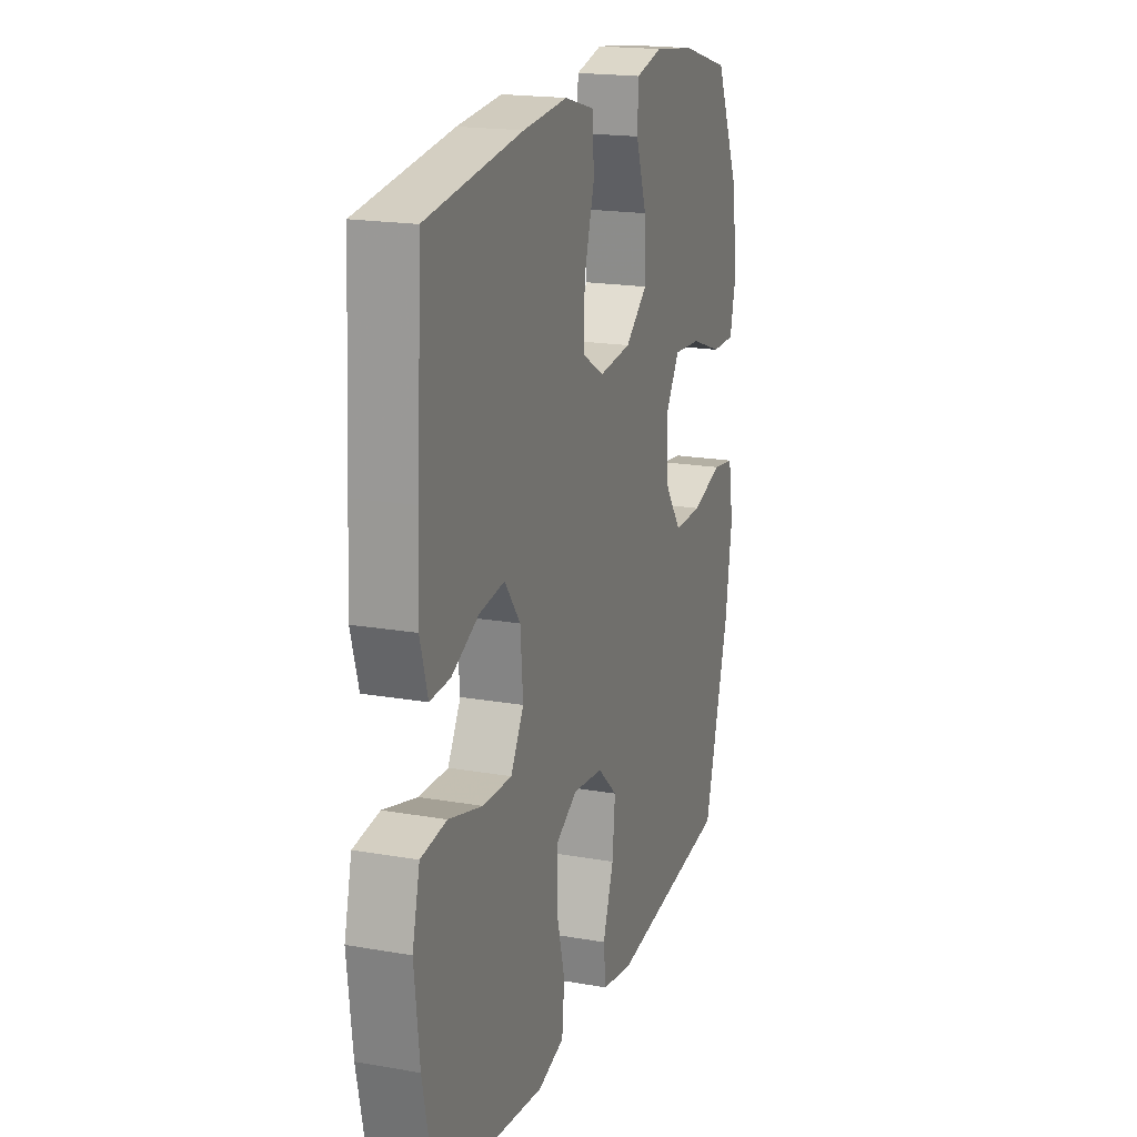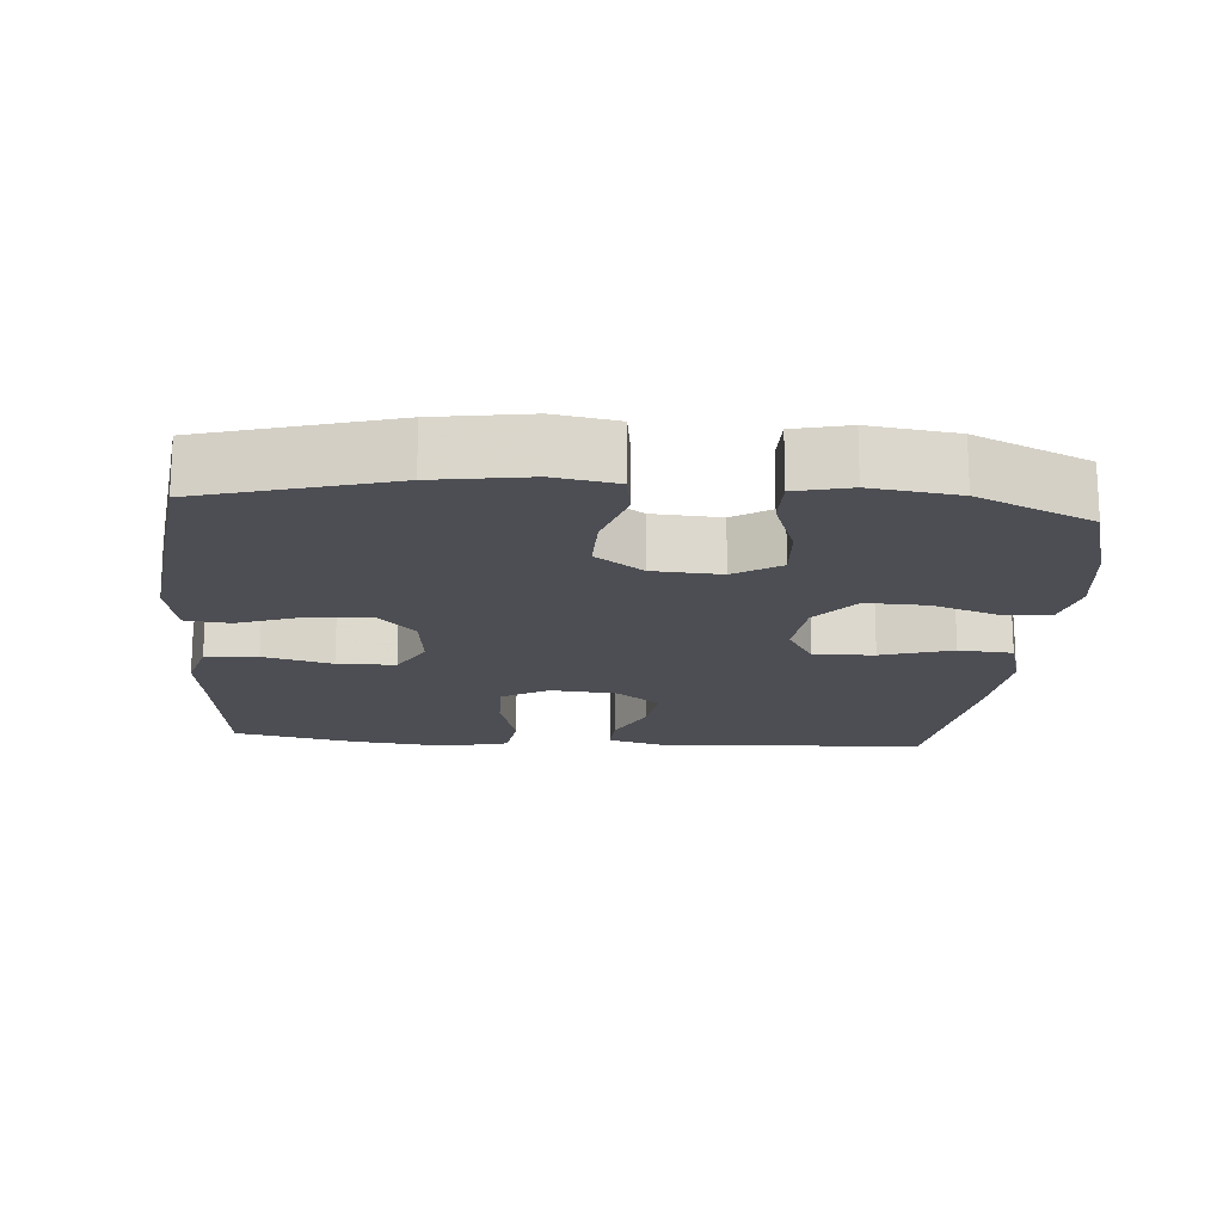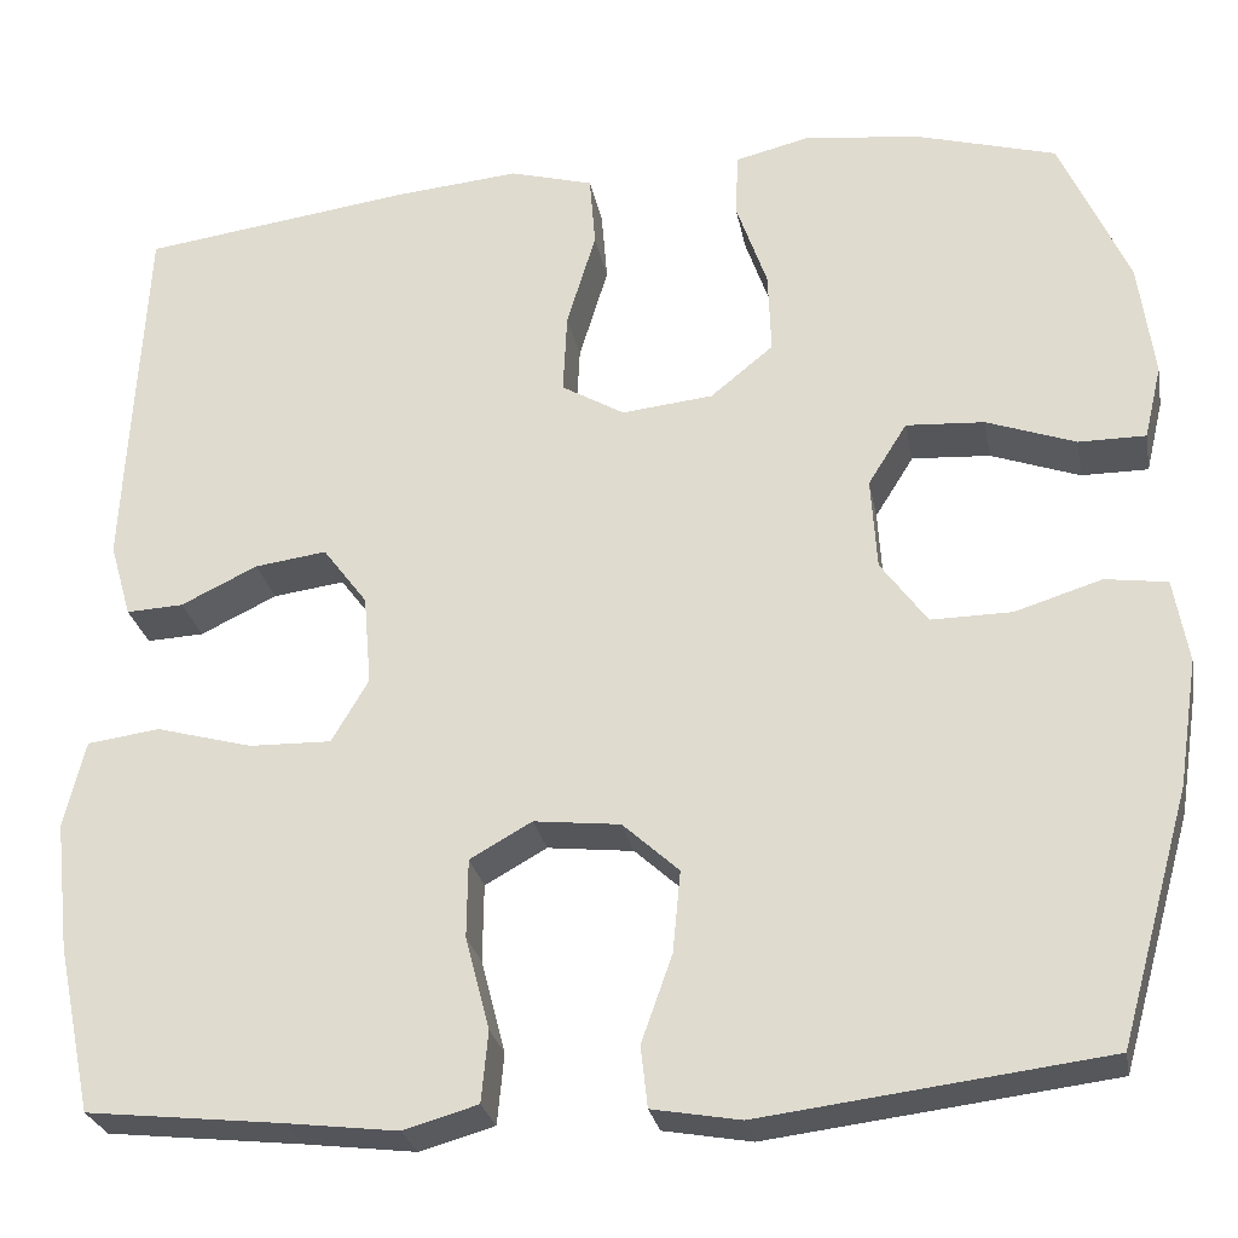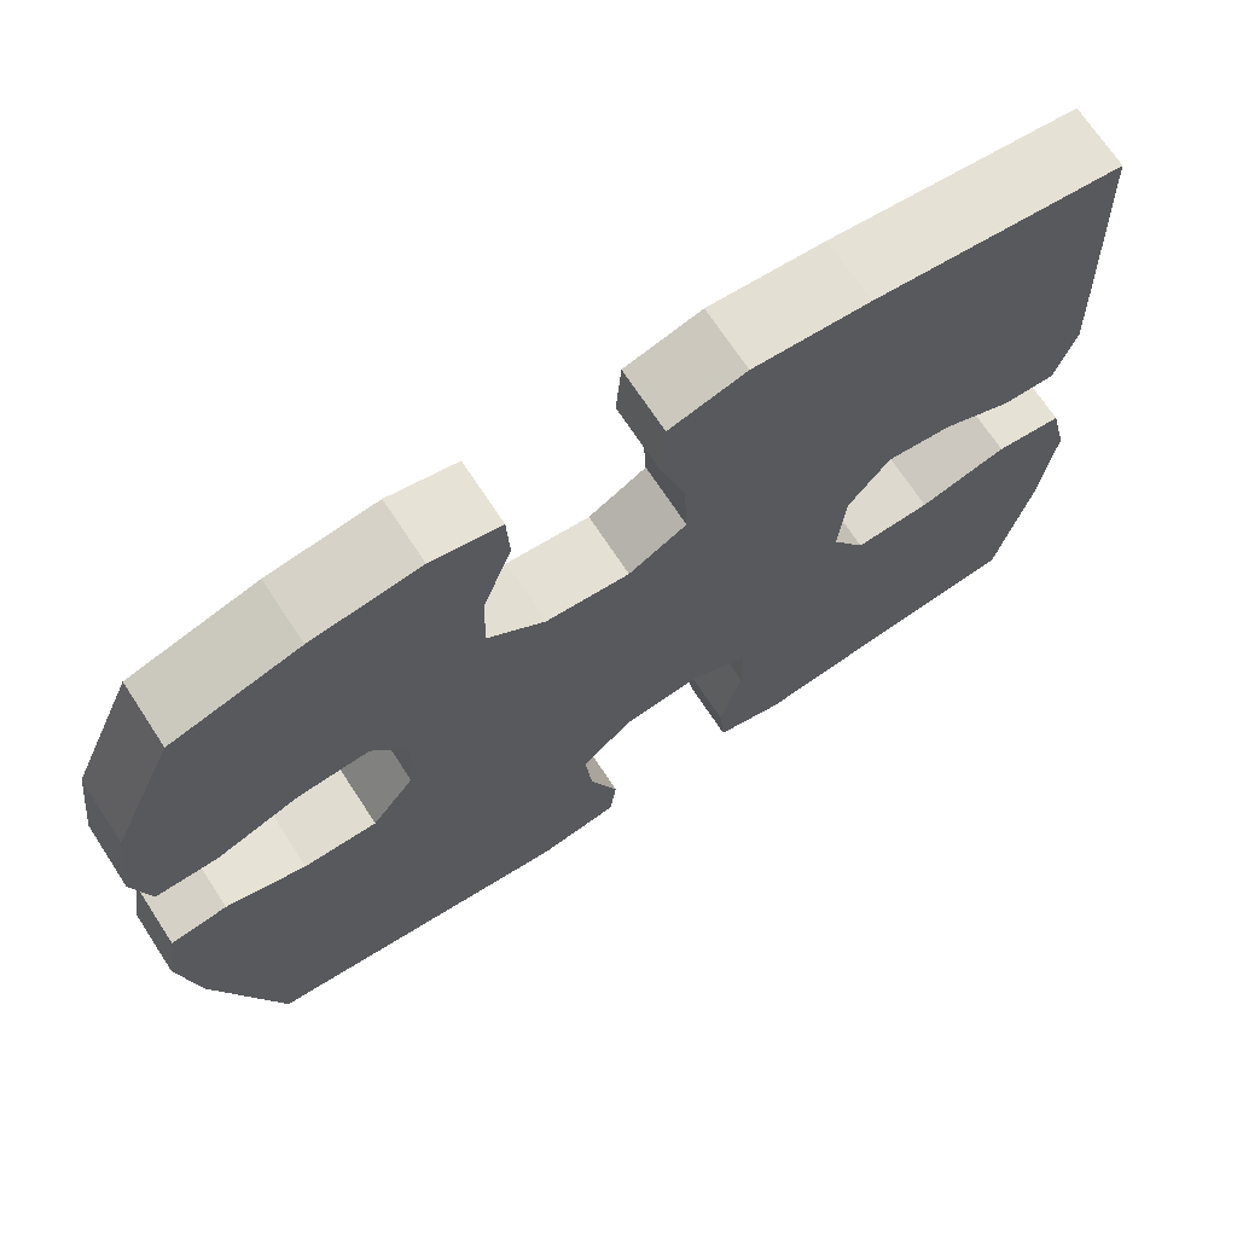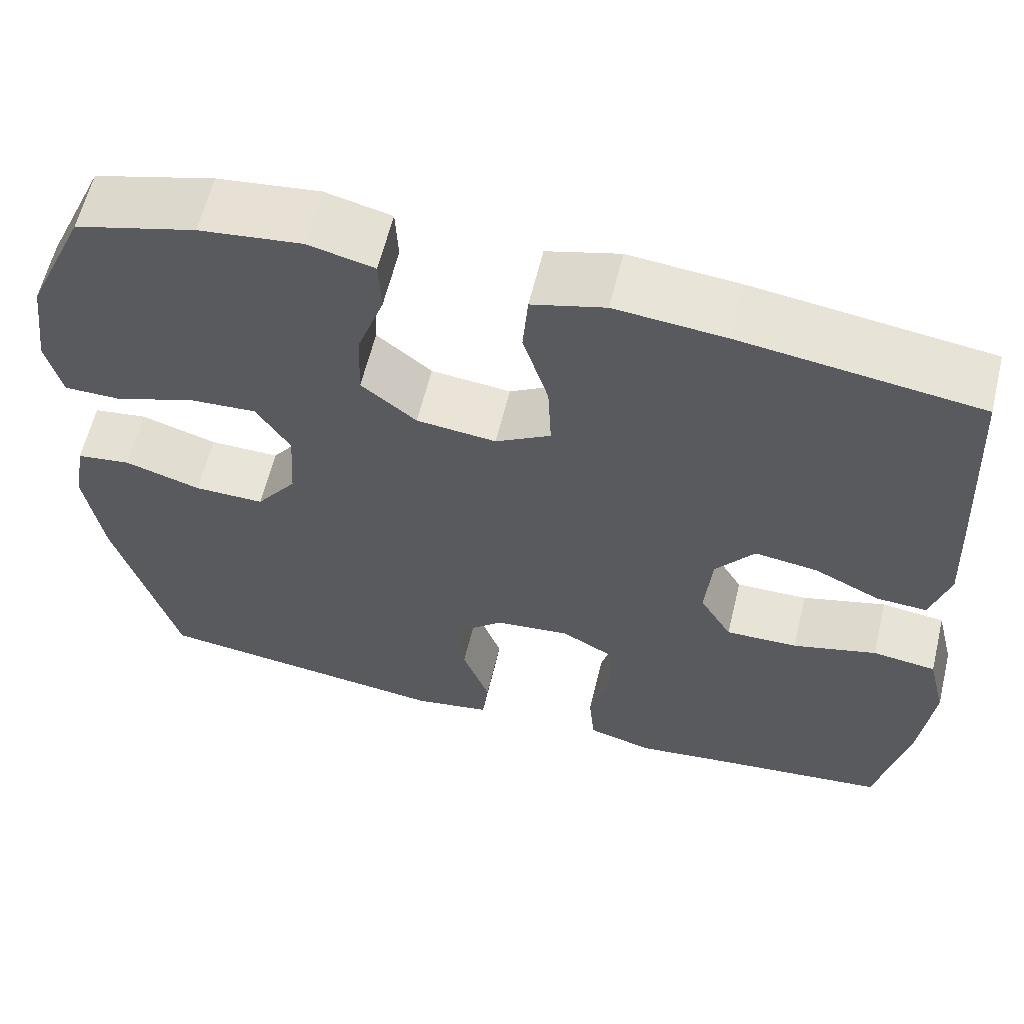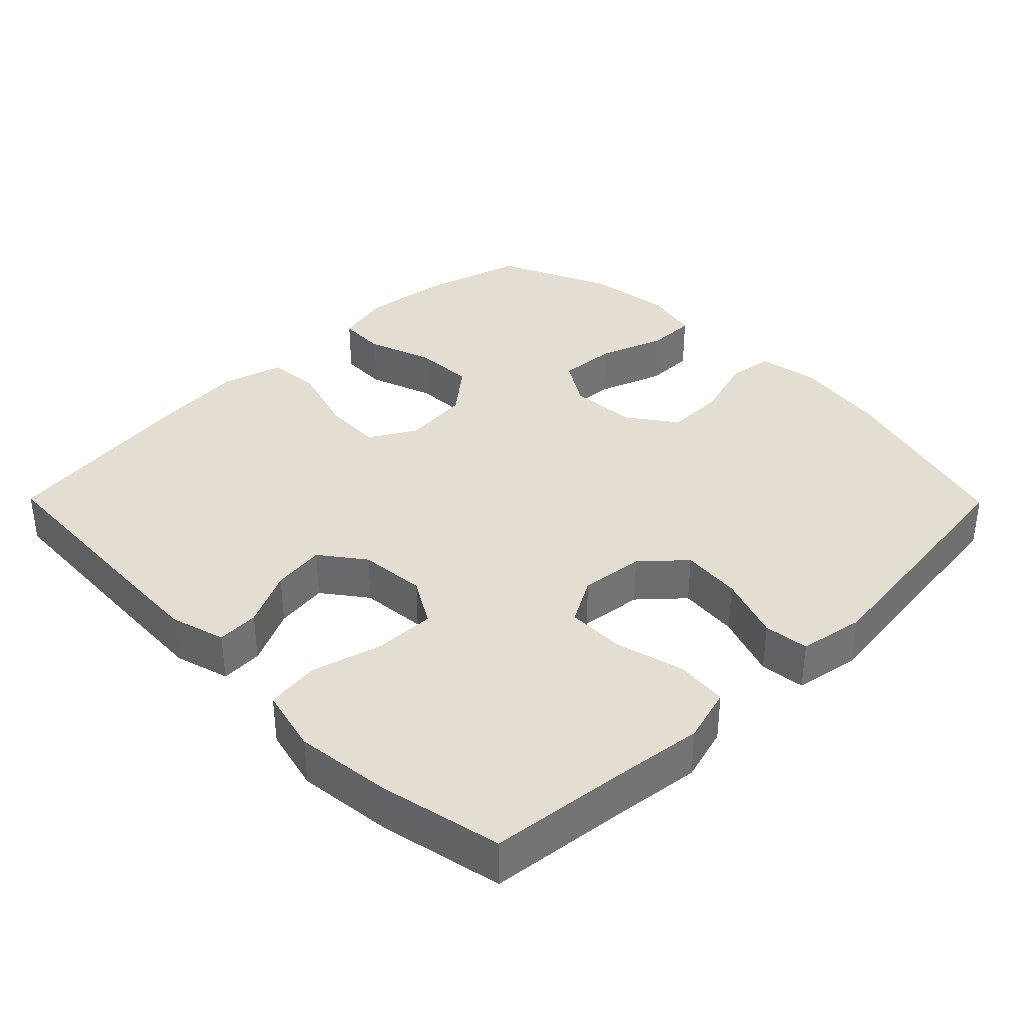
<metadata>
{"format":"obj","ext":"obj","renderer":"f3d","projection":"perspective","resolution":1024,"background":"white","views":[{"elev":18.8,"azim":108.5,"up":"+Z"},{"elev":-17.3,"azim":-94.5,"up":"+Y"},{"elev":-26.7,"azim":-169.5,"up":"+Z"},{"elev":70.3,"azim":-33.3,"up":"+Z"},{"elev":60.9,"azim":13.6,"up":"+Z"},{"elev":36.3,"azim":135.4,"up":"+Y"}]}
</metadata>
<code>
v 0.5 0.07 0.5
v 0.514 0.07 0.243
v 0.52 0.07 0.121
v 0.498 0.07 0.044
v 0.439 0.07 0.047
v 0.36 0.07 0.085
v 0.286 0.07 0.095
v 0.24 0.07 0.034
v 0.232 0.07 -0.059
v 0.27 0.07 -0.124
v 0.355 0.07 -0.122
v 0.454 0.07 -0.095
v 0.529 0.07 -0.105
v 0.551 0.07 -0.195
v 0.536 0.07 -0.329
v 0.5 0.07 -0.5
v 0.298 0.07 -0.522
v 0.183 0.07 -0.536
v 0.106 0.07 -0.514
v 0.099 0.07 -0.441
v 0.124 0.07 -0.345
v 0.123 0.07 -0.264
v 0.059 0.07 -0.228
v -0.03 0.07 -0.238
v -0.088 0.07 -0.291
v -0.08 0.07 -0.375
v -0.048 0.07 -0.465
v -0.055 0.07 -0.528
v -0.146 0.07 -0.544
v -0.5 0.07 -0.5
v -0.573 0.07 -0.24
v -0.593 0.07 -0.109
v -0.578 0.07 -0.022
v -0.514 0.07 -0.013
v -0.424 0.07 -0.041
v -0.341 0.07 -0.042
v -0.293 0.07 0.024
v -0.287 0.07 0.119
v -0.327 0.07 0.183
v -0.408 0.07 0.178
v -0.5 0.07 0.145
v -0.569 0.07 0.145
v -0.587 0.07 0.221
v -0.571 0.07 0.341
v -0.5 0.07 0.5
v -0.358 0.07 0.54
v -0.237 0.07 0.555
v -0.159 0.07 0.536
v -0.156 0.07 0.47
v -0.188 0.07 0.378
v -0.191 0.07 0.293
v -0.126 0.07 0.24
v -0.032 0.07 0.23
v 0.033 0.07 0.268
v 0.029 0.07 0.352
v -0.001 0.07 0.451
v 0.005 0.07 0.526
v 0.091 0.07 0.55
v 0.221 0.07 0.538
v 0.5 0 0.5
v 0.514 0 0.243
v 0.52 0 0.121
v 0.498 0 0.044
v 0.439 0 0.047
v 0.36 0 0.085
v 0.286 0 0.095
v 0.24 0 0.034
v 0.232 0 -0.059
v 0.27 0 -0.124
v 0.355 0 -0.122
v 0.454 0 -0.095
v 0.529 0 -0.105
v 0.551 0 -0.195
v 0.536 0 -0.329
v 0.5 0 -0.5
v 0.298 0 -0.522
v 0.183 0 -0.536
v 0.106 0 -0.514
v 0.099 0 -0.441
v 0.124 0 -0.345
v 0.123 0 -0.264
v 0.059 0 -0.228
v -0.03 0 -0.238
v -0.088 0 -0.291
v -0.08 0 -0.375
v -0.048 0 -0.465
v -0.055 0 -0.528
v -0.146 0 -0.544
v -0.5 0 -0.5
v -0.573 0 -0.24
v -0.593 0 -0.109
v -0.578 0 -0.022
v -0.514 0 -0.013
v -0.424 0 -0.041
v -0.341 0 -0.042
v -0.293 0 0.024
v -0.287 0 0.119
v -0.327 0 0.183
v -0.408 0 0.178
v -0.5 0 0.145
v -0.569 0 0.145
v -0.587 0 0.221
v -0.571 0 0.341
v -0.5 0 0.5
v -0.358 0 0.54
v -0.237 0 0.555
v -0.159 0 0.536
v -0.156 0 0.47
v -0.188 0 0.378
v -0.191 0 0.293
v -0.126 0 0.24
v -0.032 0 0.23
v 0.033 0 0.268
v 0.029 0 0.352
v -0.001 0 0.451
v 0.005 0 0.526
v 0.091 0 0.55
v 0.221 0 0.538
f 55 56 57 58
f 54 55 58 59
f 47 48 49 50
f 47 50 51
f 46 47 51
f 45 46 51
f 44 45 51 52
f 40 41 42 43
f 39 40 43 44
f 32 33 34 35
f 32 35 36
f 31 32 36
f 30 31 36
f 29 30 36 37
f 26 27 28 29
f 25 26 29 37
f 18 19 20 21
f 17 18 21 22
f 16 17 22
f 15 16 22
f 14 15 22 23
f 11 12 13 14
f 10 11 14 23
f 3 4 5 6
f 3 6 7
f 2 3 7
f 54 59 1 2
f 53 54 2 7
f 52 53 7 8
f 39 44 52 8
f 38 39 8 9
f 24 25 37 38
f 23 24 38
f 9 10 23 38
f 117 116 115 114
f 118 117 114 113
f 109 108 107 106
f 110 109 106
f 110 106 105
f 110 105 104
f 111 110 104 103
f 102 101 100 99
f 103 102 99 98
f 94 93 92 91
f 95 94 91
f 95 91 90
f 95 90 89
f 96 95 89 88
f 88 87 86 85
f 96 88 85 84
f 80 79 78 77
f 81 80 77 76
f 81 76 75
f 81 75 74
f 82 81 74 73
f 73 72 71 70
f 82 73 70 69
f 65 64 63 62
f 66 65 62
f 66 62 61
f 61 60 118 113
f 66 61 113 112
f 67 66 112 111
f 67 111 103 98
f 68 67 98 97
f 97 96 84 83
f 97 83 82
f 97 82 69 68
f 1 60 61 2
f 2 61 62 3
f 3 62 63 4
f 4 63 64 5
f 5 64 65 6
f 6 65 66 7
f 7 66 67 8
f 8 67 68 9
f 9 68 69 10
f 10 69 70 11
f 11 70 71 12
f 12 71 72 13
f 13 72 73 14
f 14 73 74 15
f 15 74 75 16
f 16 75 76 17
f 17 76 77 18
f 18 77 78 19
f 19 78 79 20
f 20 79 80 21
f 21 80 81 22
f 22 81 82 23
f 23 82 83 24
f 24 83 84 25
f 25 84 85 26
f 26 85 86 27
f 27 86 87 28
f 28 87 88 29
f 29 88 89 30
f 30 89 90 31
f 31 90 91 32
f 32 91 92 33
f 33 92 93 34
f 34 93 94 35
f 35 94 95 36
f 36 95 96 37
f 37 96 97 38
f 38 97 98 39
f 39 98 99 40
f 40 99 100 41
f 41 100 101 42
f 42 101 102 43
f 43 102 103 44
f 44 103 104 45
f 45 104 105 46
f 46 105 106 47
f 47 106 107 48
f 48 107 108 49
f 49 108 109 50
f 50 109 110 51
f 51 110 111 52
f 52 111 112 53
f 53 112 113 54
f 54 113 114 55
f 55 114 115 56
f 56 115 116 57
f 57 116 117 58
f 58 117 118 59
f 59 118 60 1

</code>
